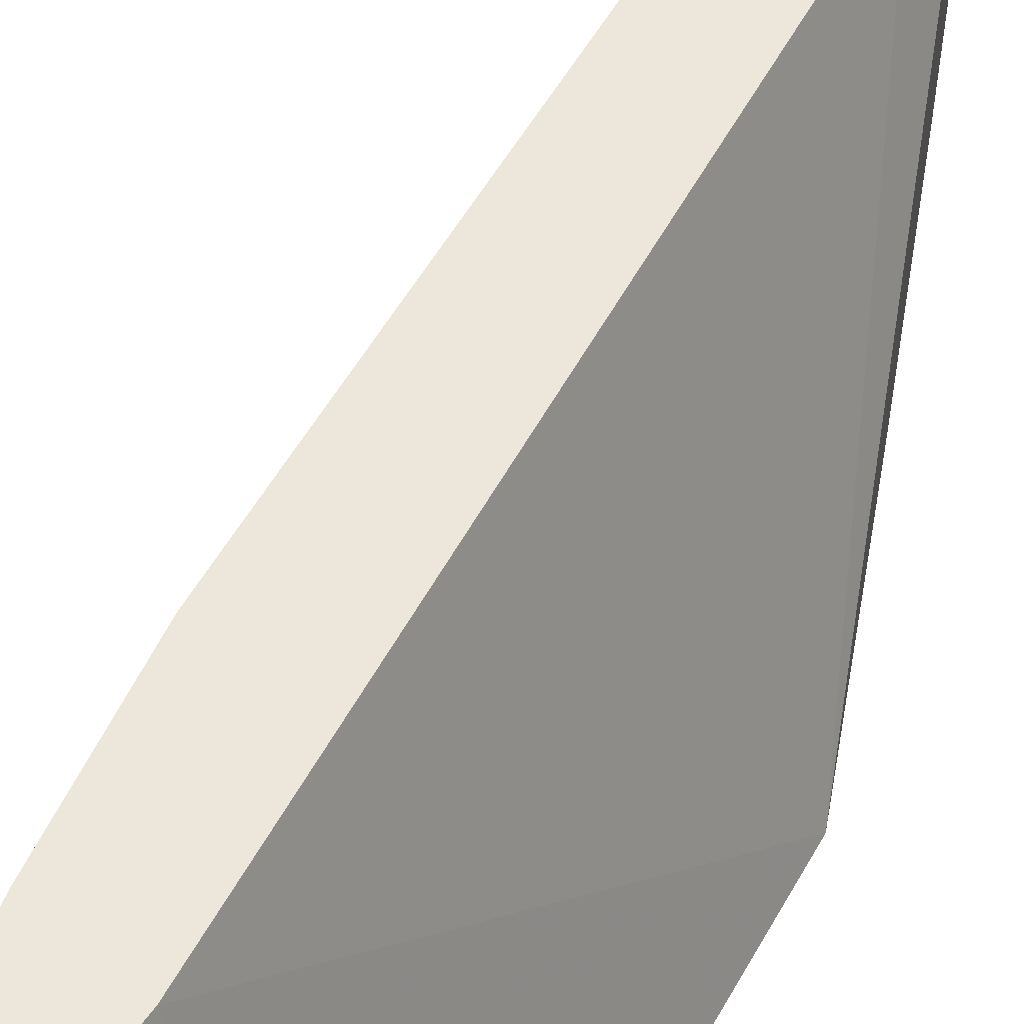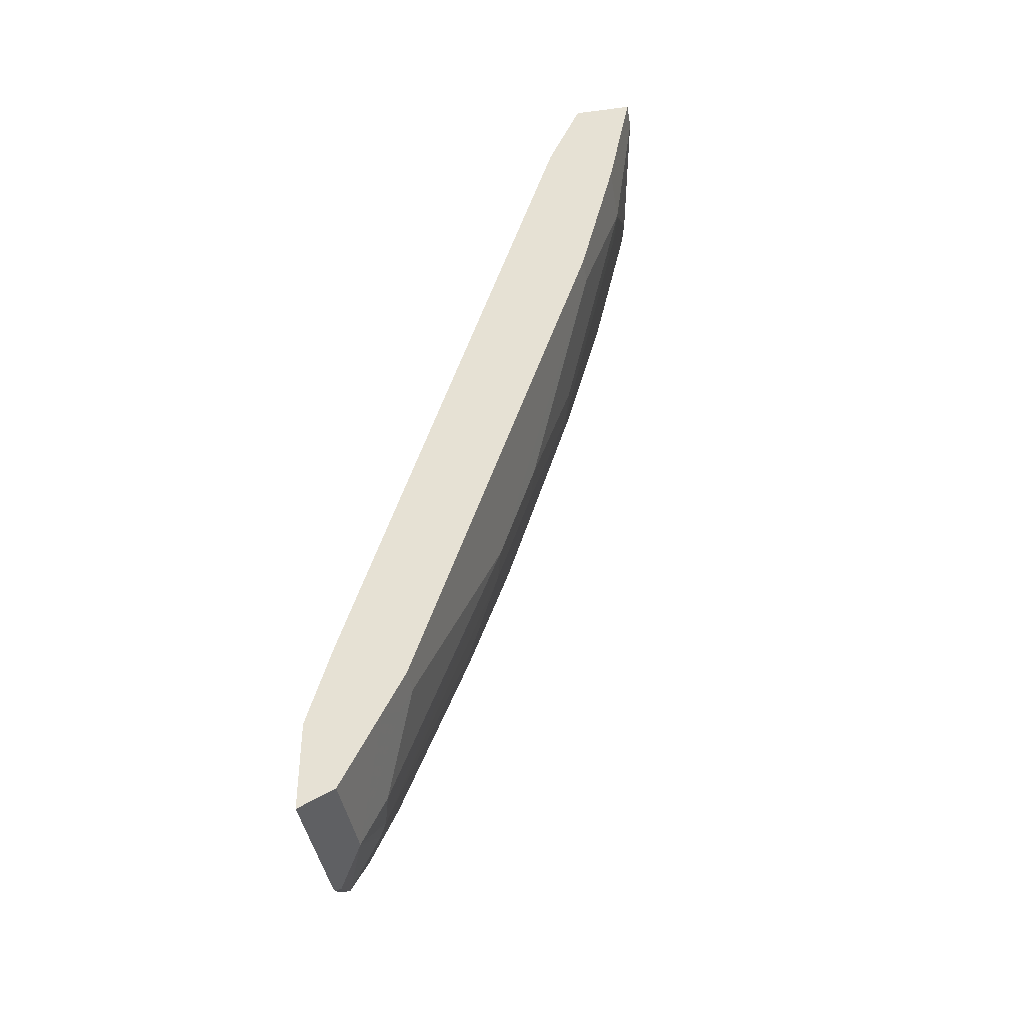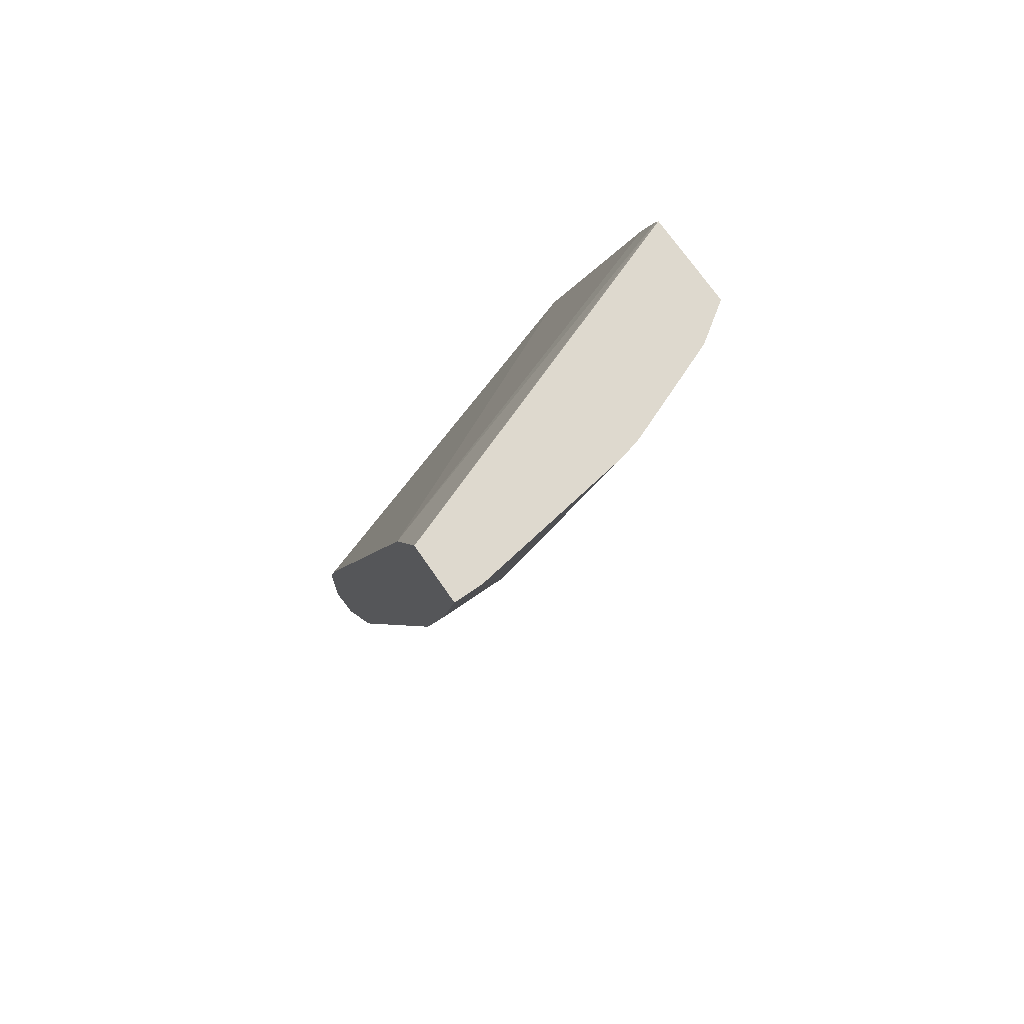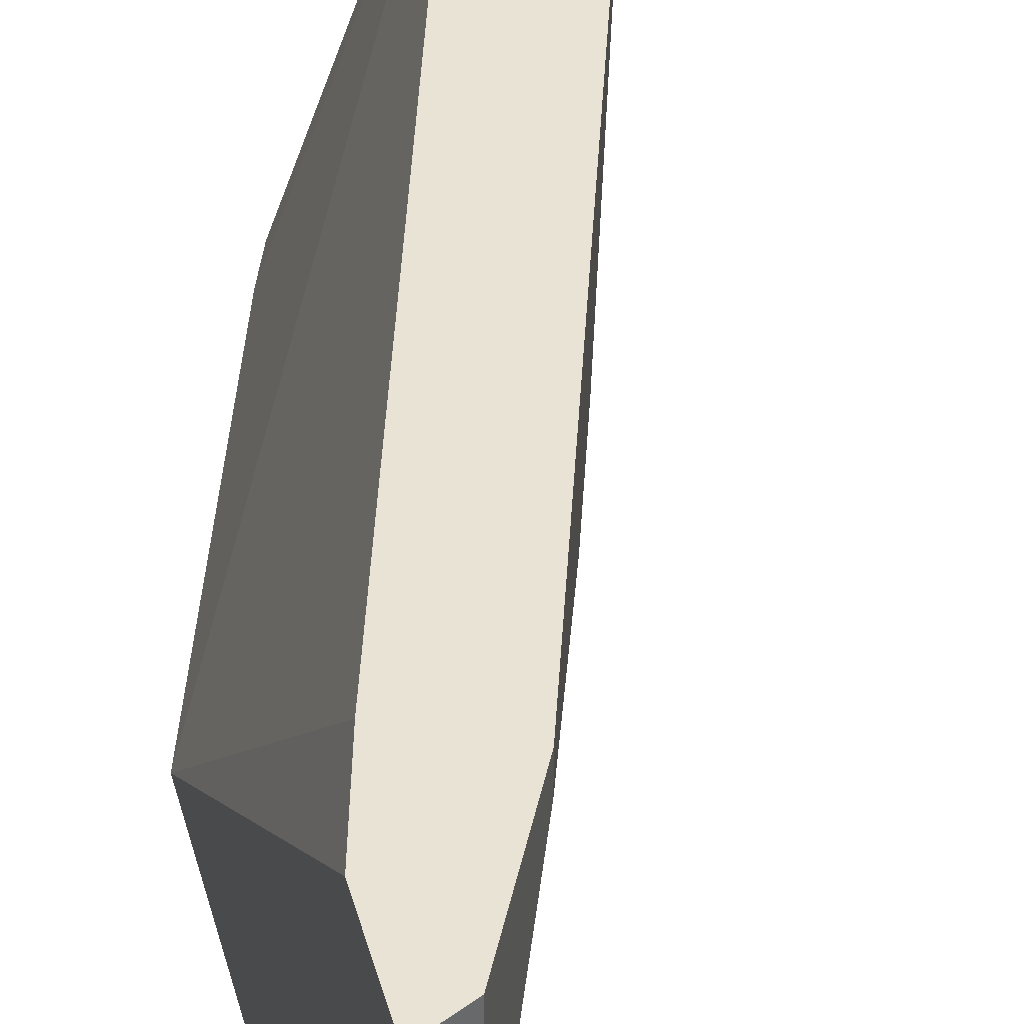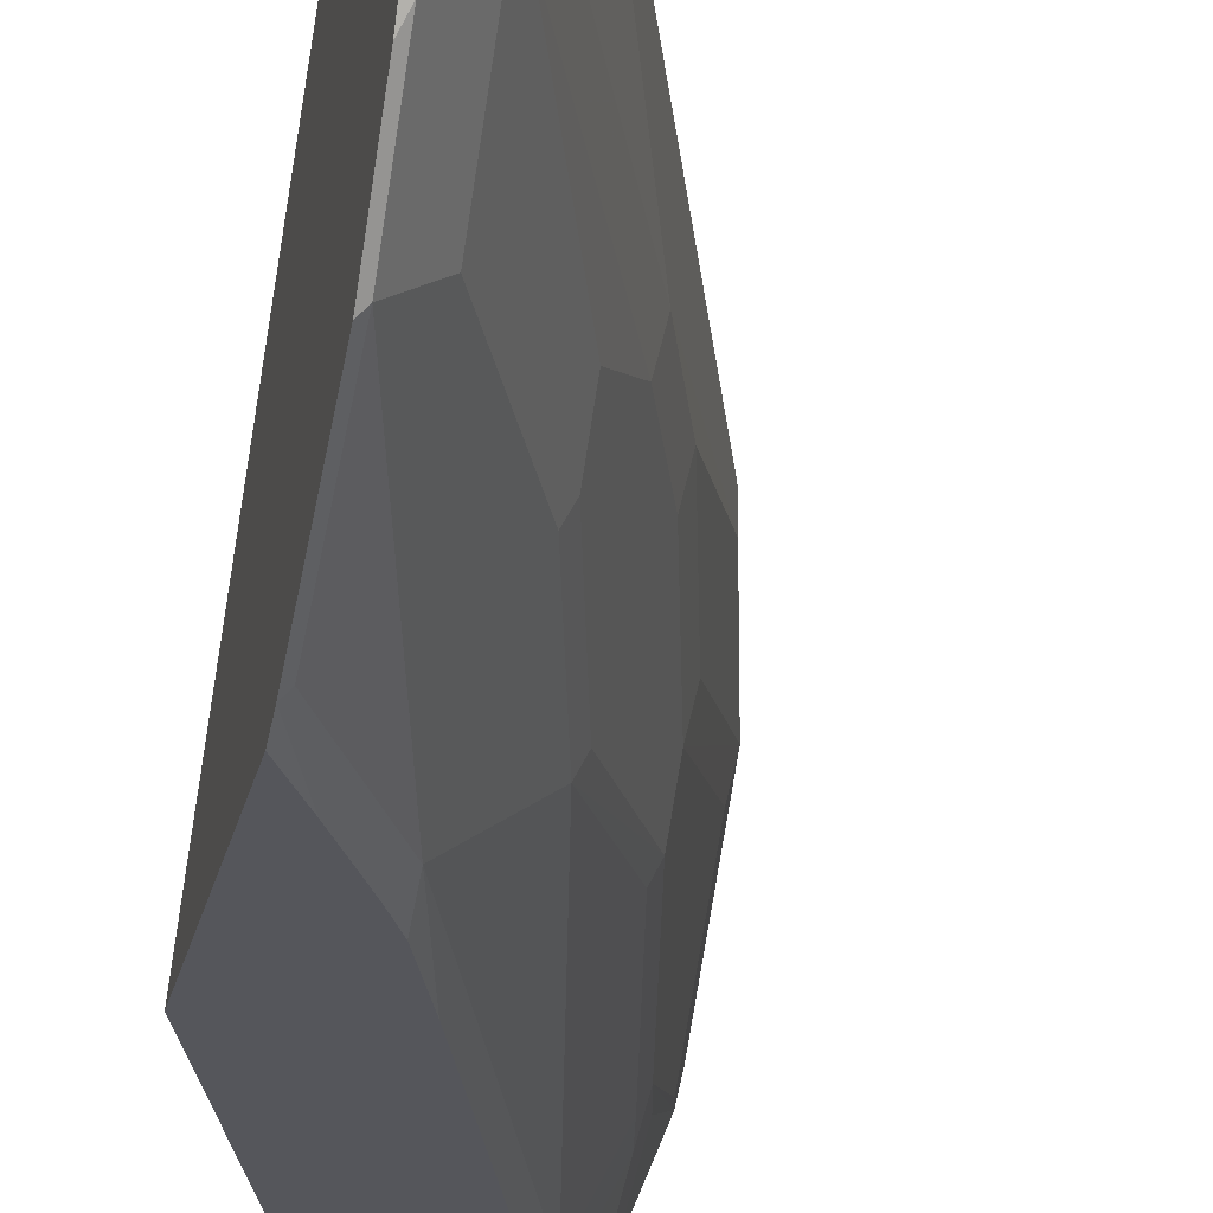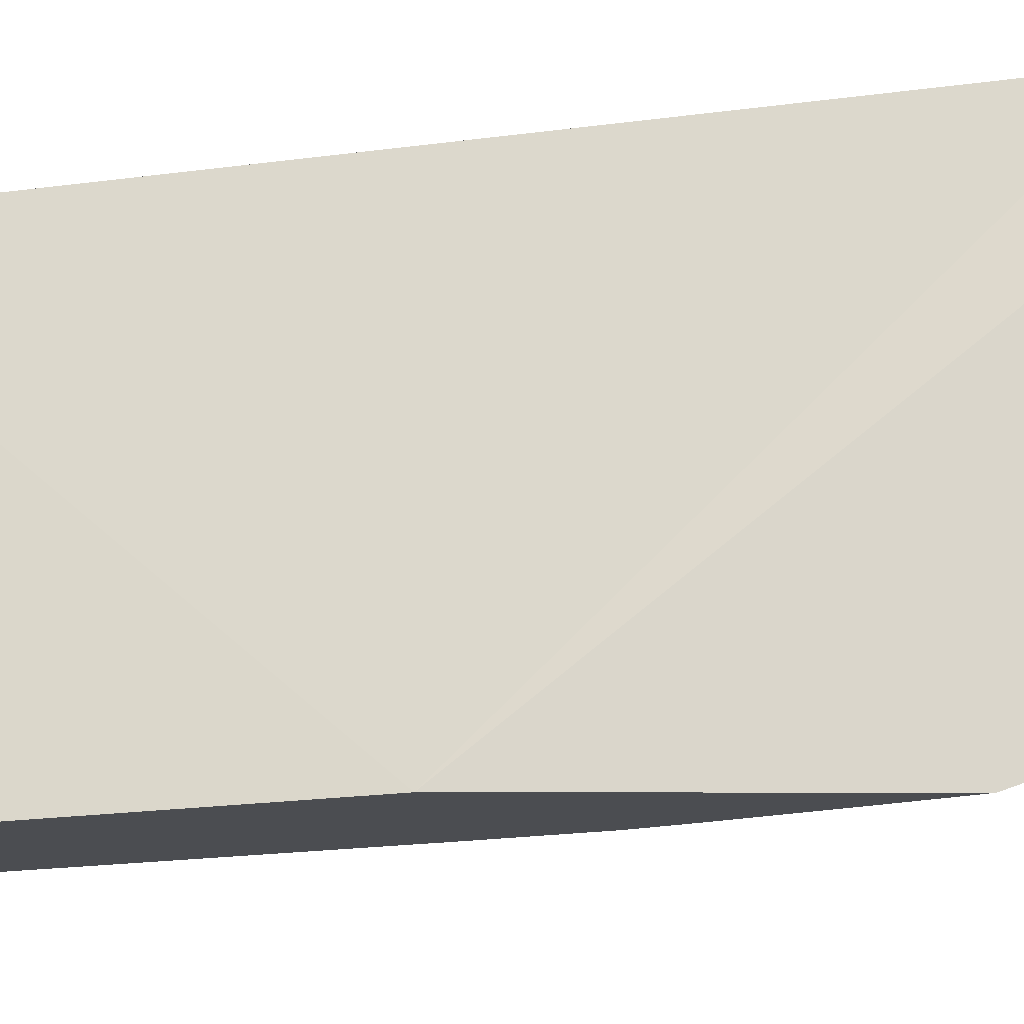
<metadata>
{"format":"obj","ext":"obj","renderer":"f3d","projection":"perspective","resolution":1024,"background":"white","views":[{"elev":52.9,"azim":-170.1,"up":"+Z"},{"elev":-40.3,"azim":8.9,"up":"+Y"},{"elev":71.5,"azim":55.4,"up":"+Y"},{"elev":41.1,"azim":-15.0,"up":"+Z"},{"elev":-26.2,"azim":-12.5,"up":"+Z"},{"elev":-16.0,"azim":-90.2,"up":"+Z"}]}
</metadata>
<code>
v 0.2925 -0.7151 -0.006441
v 0.2925 -0.7151 -0.1359
v 0.3028 -0.7099 -0.006441
v 0.2925 -0.6365 -0.006441
v 0.2925 -0.7112 -0.146
v 0.2976 -0.7125 -0.141
v 0.3028 -0.7099 -0.1253
v 0.3237 -0.6994 -0.006441
v 0.3132 -0.5638 -0.006441
v 0.2925 -0.2677 -0.3097
v 0.2925 -0.7006 -0.1672
v 0.2976 -0.6969 -0.1722
v 0.3237 -0.6994 -0.09398
v 0.3258 -0.6952 -0.006441
v 0.5027 0.03856 -0.006441
v 0.2925 -0.487 -0.3097
v 0.4025 0.06112 -0.3097
v 0.2925 -0.6893 -0.1823
v 0.3289 -0.6656 -0.141
v 0.2976 -0.6343 -0.2349
v 0.3367 -0.6616 -0.1253
v 0.3445 -0.6577 -0.09398
v 0.3654 -0.616 -0.03134
v 0.3571 -0.6326 -0.006441
v 0.5324 0.1049 -0.006441
v 0.4168 0.09868 -0.3097
v 0.2925 -0.5064 -0.3026
v 0.3168 -0.4402 -0.3097
v 0.2925 -0.6469 -0.2248
v 0.3289 -0.6343 -0.1722
v 0.3367 -0.6303 -0.1566
v 0.3289 -0.6029 -0.2036
v 0.2925 -0.6317 -0.2399
v 0.2925 -0.5691 -0.2713
v 0.2976 -0.509 -0.2975
v 0.3602 -0.3837 -0.2975
v 0.4229 -0.321 -0.2349
v 0.3994 -0.4737 -0.1566
v 0.4307 -0.411 -0.1253
v 0.4385 -0.4072 -0.09398
v 0.3759 -0.5951 -0.03134
v 0.3654 -0.616 -0.006441
v 0.5849 0.1049 -0.006441
v 0.4198 0.1049 -0.3097
v 0.3481 -0.3776 -0.3097
v 0.3367 -0.599 -0.1879
v 0.3915 -0.4463 -0.2036
v 0.362 -0.348 -0.3097
v 0.3855 -0.2807 -0.3097
v 0.4229 -0.1958 -0.2975
v 0.4307 -0.3171 -0.2192
v 0.3994 -0.4424 -0.1879
v 0.4855 -0.007834 -0.2975
v 0.5168 -0.007834 -0.2349
v 0.4855 -0.1644 -0.2036
v 0.4933 -0.1606 -0.1879
v 0.4933 -0.1919 -0.1566
v 0.462 -0.3171 -0.1253
v 0.4698 -0.3132 -0.09398
v 0.5324 -0.1253 -0.03134
v 0.4385 -0.4072 -0.006441
v 0.4072 -0.5011 -0.06266
v 0.3759 -0.5951 -0.006441
v 0.5849 0.1049 -0.03134
v 0.5638 -4.818e-05 -0.006441
v 0.5014 0.1049 -0.3097
v 0.4168 -0.1867 -0.3097
v 0.4794 0.001236 -0.3097
v 0.4821 0.009584 -0.3097
v 0.4907 0.02082 -0.3028
v 0.522 0.02082 -0.2401
v 0.5246 -0.003981 -0.2192
v 0.5559 -0.003981 -0.09398
v 0.5638 -4.818e-05 -0.06266
v 0.5011 -0.188 -0.1253
v 0.5324 -0.1253 -0.006441
v 0.4072 -0.5011 -0.006441
v 0.5638 0.09395 -0.1566
v 0.5638 0.1049 -0.1676
v 0.5638 0.03126 -0.09398
v 0.5235 0.1049 -0.2774
v 0.4872 0.02772 -0.3097
v 0.522 0.08351 -0.2714
v 0.5324 0.03126 -0.2192
v 0.5593 0.1049 -0.1879
v 0.5559 0.09001 -0.1879
v 0.5559 0.05871 -0.1566
v 0.5293 0.1049 -0.2631
v 0.5324 0.09395 -0.2506
v 0.5544 0.1049 -0.2004
f 40 58 59
f 39 57 58
f 50 67 68
f 38 57 39
f 38 56 57
f 40 59 60
f 38 52 56
f 39 58 40
f 40 60 76
f 43 65 74
f 40 61 77
f 40 77 62
f 40 62 41
f 41 62 77
f 41 77 63
f 43 74 64
f 49 67 50
f 37 56 51
f 40 76 61
f 37 55 56
f 28 45 35
f 37 53 54
f 50 68 53
f 25 66 44
f 25 44 26
f 27 35 34
f 27 28 35
f 30 32 46
f 31 46 52
f 31 52 38
f 32 37 47
f 32 47 52
f 32 52 46
f 35 45 36
f 36 45 48
f 36 48 49
f 36 49 50
f 36 50 37
f 37 51 52
f 37 52 47
f 37 50 53
f 37 54 55
f 51 56 52
f 78 85 79
f 53 69 70
f 71 84 72
f 71 83 84
f 72 84 85
f 72 85 86
f 72 86 87
f 72 87 73
f 73 87 78
f 73 78 80
f 70 83 71
f 73 80 74
f 78 86 85
f 81 88 83
f 83 88 89
f 83 89 84
f 84 89 90
f 84 90 85
f 88 90 89
f 25 81 66
f 78 87 86
f 70 81 83
f 70 82 81
f 69 82 70
f 53 70 71
f 53 71 54
f 54 71 72
f 54 72 56
f 54 56 55
f 56 72 57
f 57 72 73
f 57 73 74
f 57 74 75
f 57 75 59
f 57 59 58
f 59 75 74
f 59 74 60
f 60 74 65
f 60 65 76
f 64 78 79
f 64 74 80
f 64 80 78
f 66 81 82
f 53 68 69
f 25 88 81
f 13 21 22
f 25 85 90
f 1 18 11
f 1 11 5
f 1 5 2
f 2 5 6
f 2 6 7
f 3 7 13
f 3 13 8
f 4 9 10
f 1 29 18
f 5 11 6
f 6 12 13
f 6 13 7
f 8 13 14
f 9 15 10
f 10 15 17
f 10 17 26
f 10 26 44
f 10 44 66
f 6 11 12
f 1 33 29
f 1 34 33
f 1 27 34
f 25 90 88
f 1 2 7
f 1 7 3
f 1 3 8
f 1 8 14
f 1 14 24
f 1 24 42
f 1 42 63
f 1 63 77
f 1 77 61
f 1 61 76
f 1 76 65
f 1 65 43
f 1 43 25
f 1 25 15
f 1 9 4
f 1 4 10
f 1 10 16
f 1 16 27
f 10 66 82
f 10 82 69
f 1 15 9
f 10 68 67
f 20 32 30
f 20 29 33
f 20 34 35
f 20 35 36
f 20 36 37
f 20 37 32
f 21 31 38
f 21 38 39
f 19 31 21
f 21 39 40
f 22 41 23
f 22 40 41
f 23 41 63
f 23 63 42
f 23 42 24
f 25 43 64
f 25 64 79
f 10 69 68
f 21 40 22
f 19 46 31
f 20 33 34
f 19 20 30
f 10 67 49
f 10 49 48
f 10 48 45
f 10 45 28
f 10 28 16
f 11 18 12
f 19 30 46
f 12 18 20
f 12 20 19
f 13 19 21
f 12 19 13
f 13 22 23
f 13 23 24
f 13 24 14
f 15 25 26
f 18 29 20
f 15 26 17
f 16 28 27
f 25 79 85

</code>
